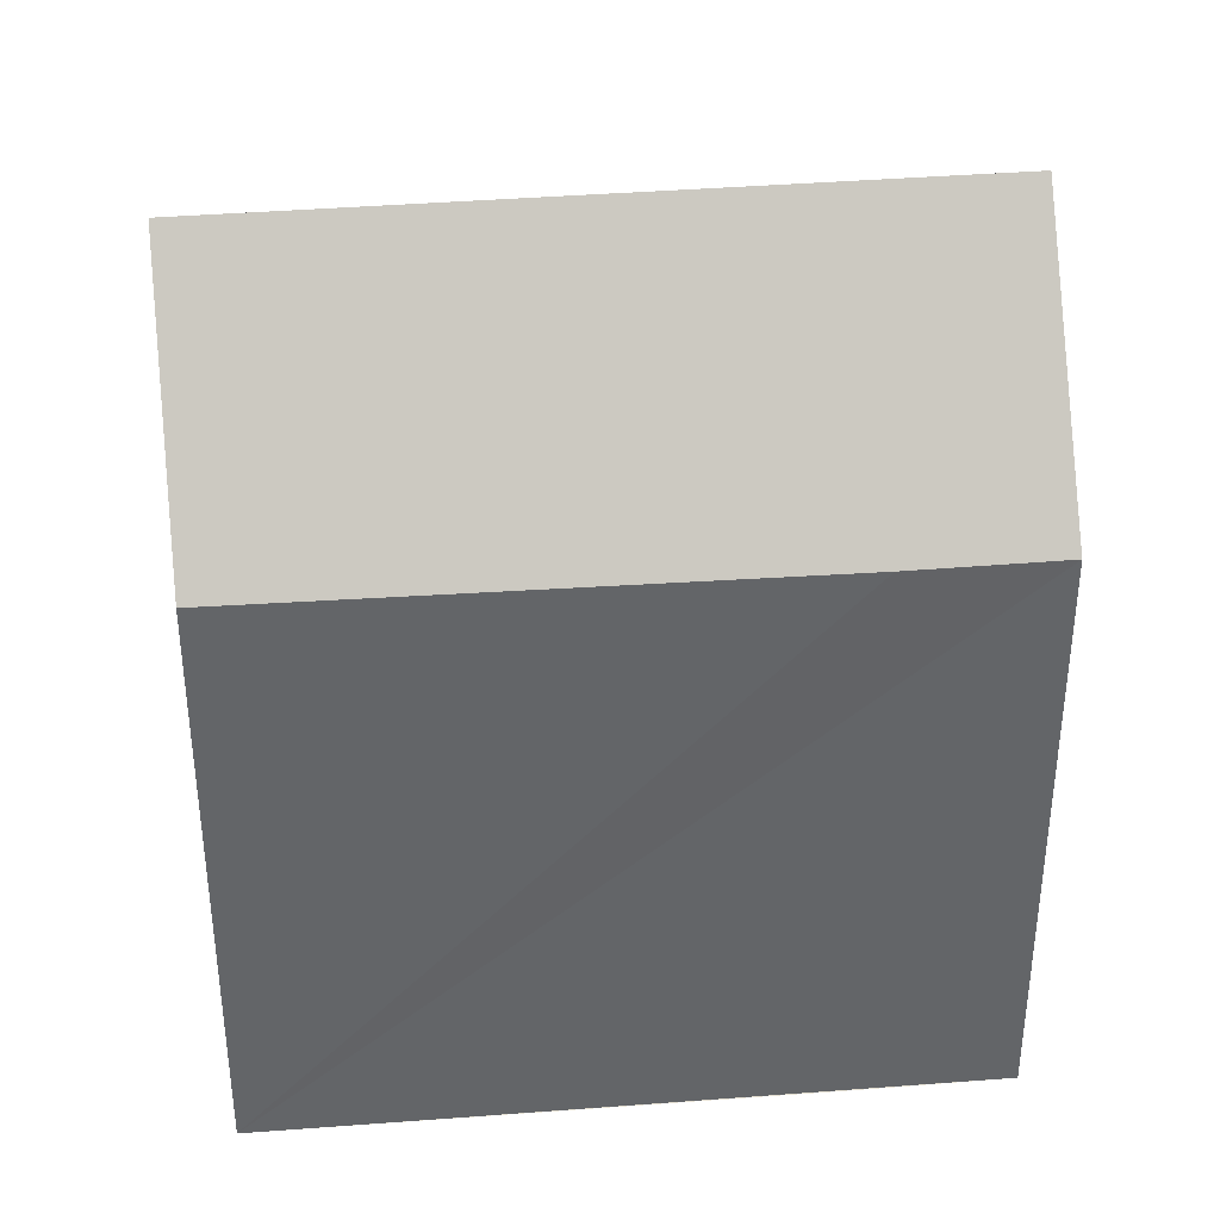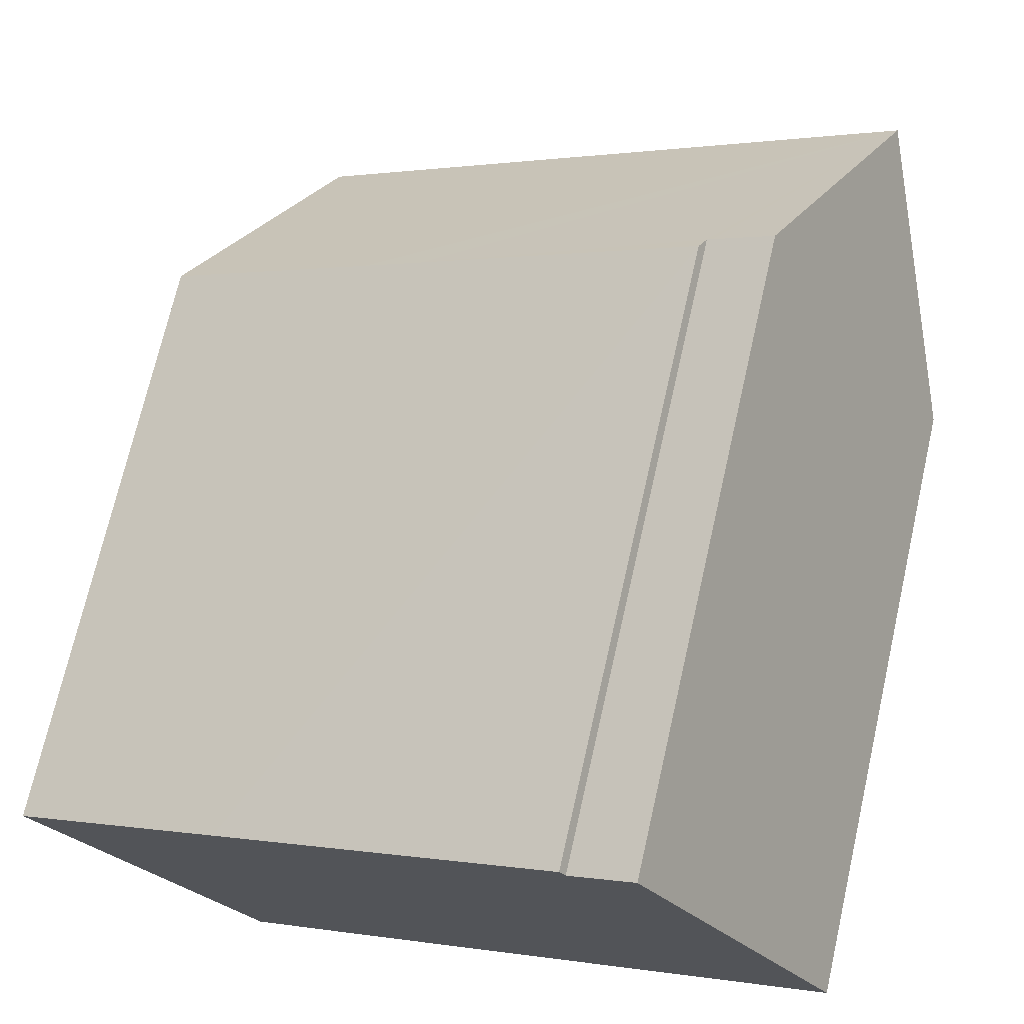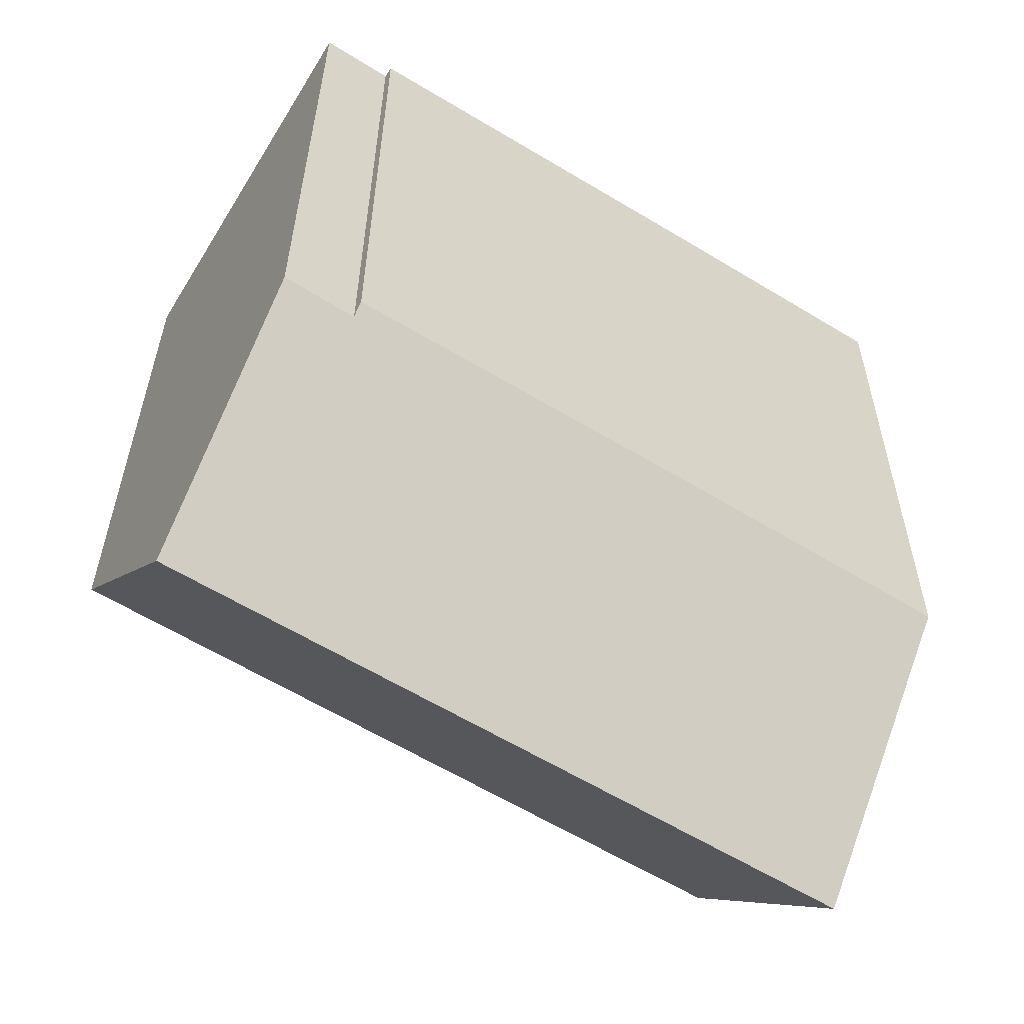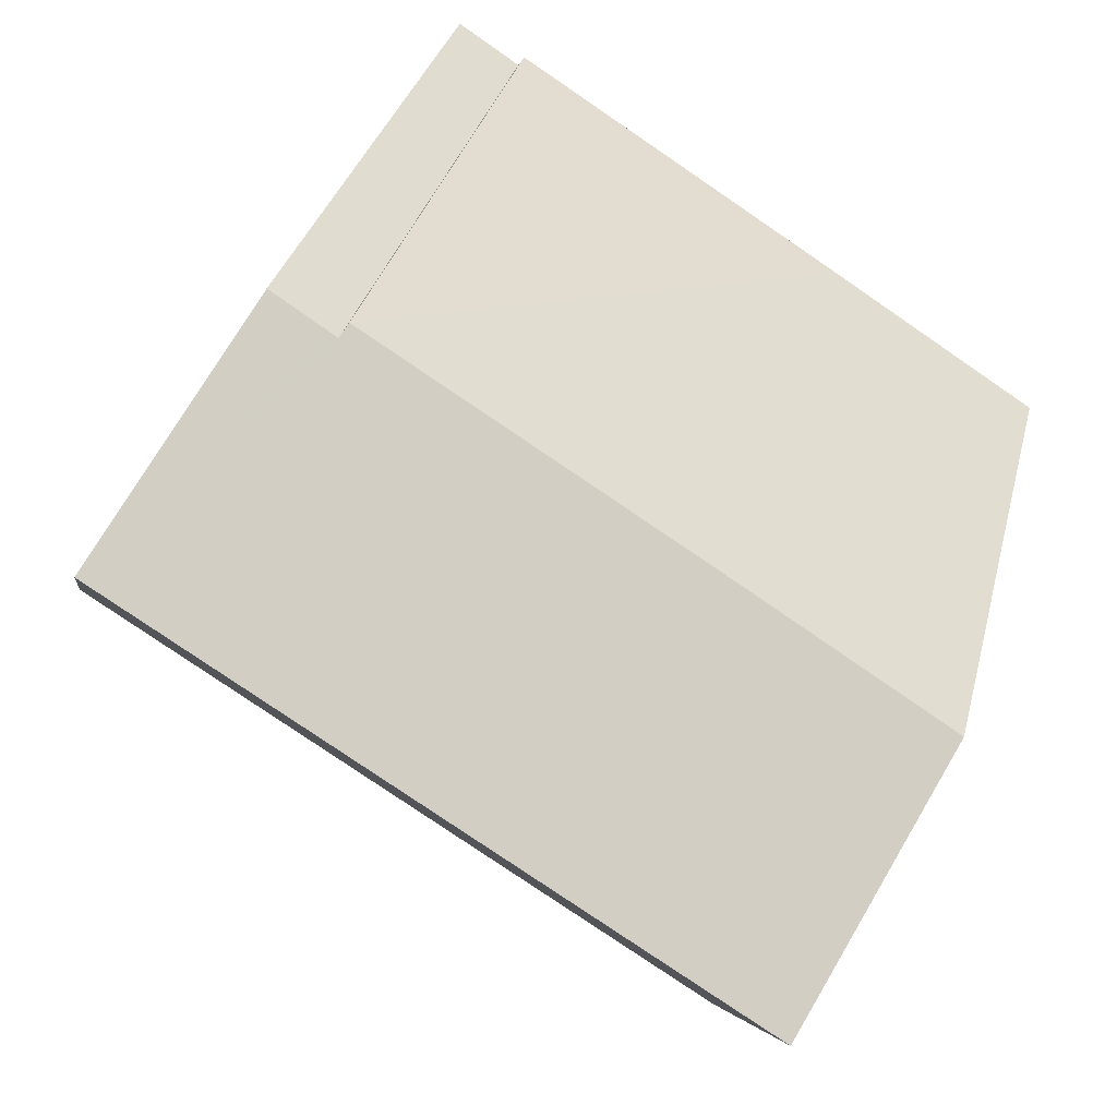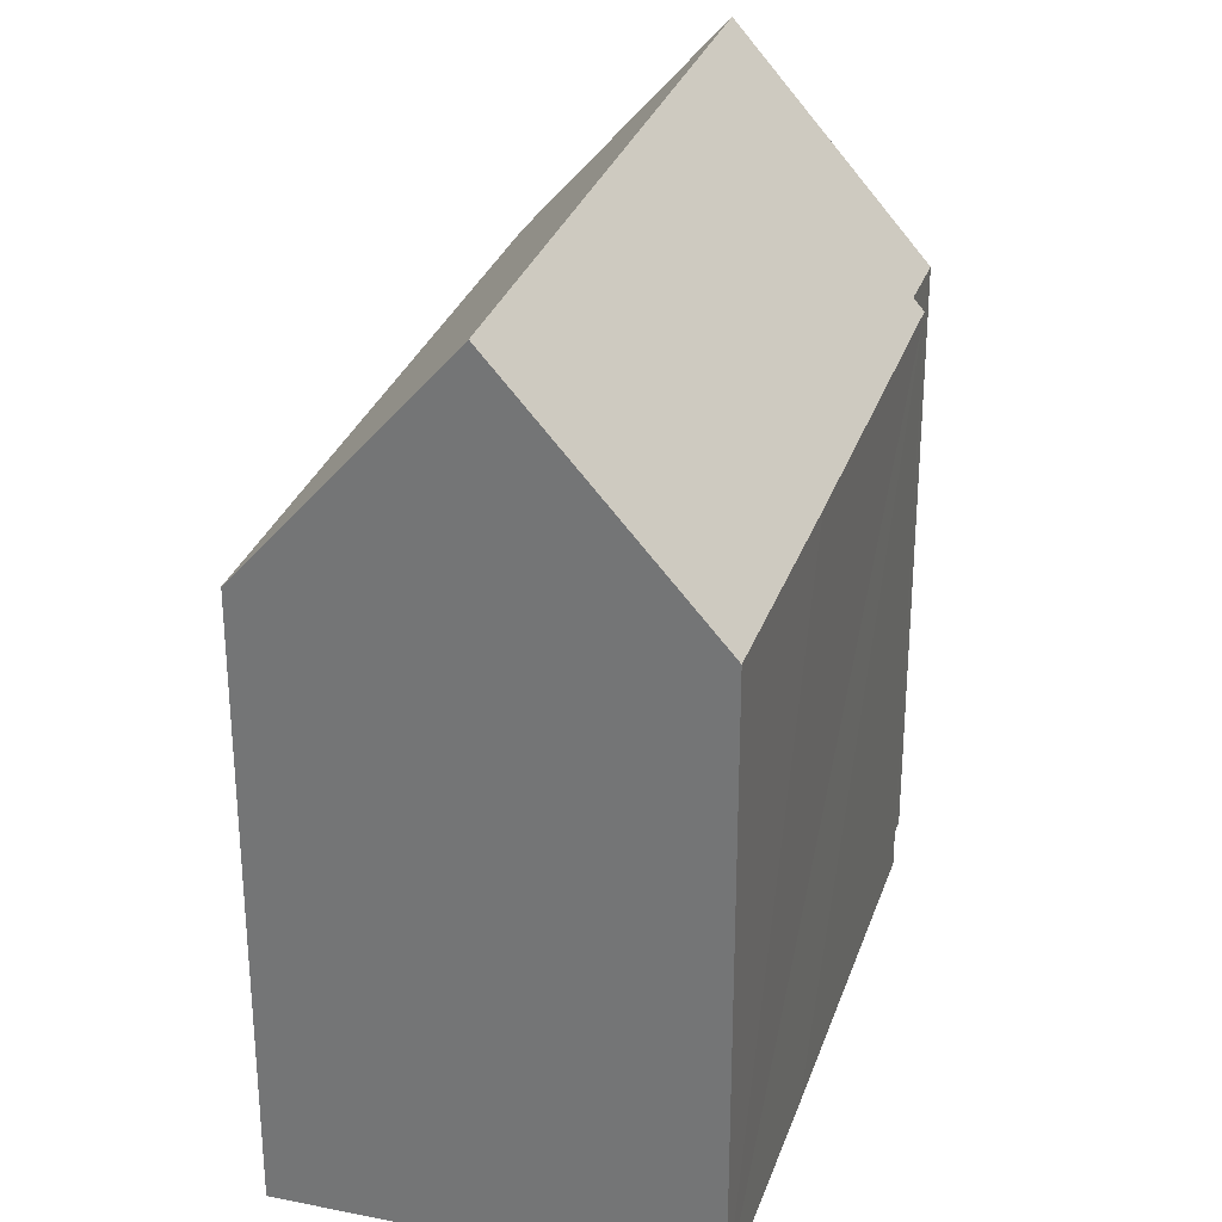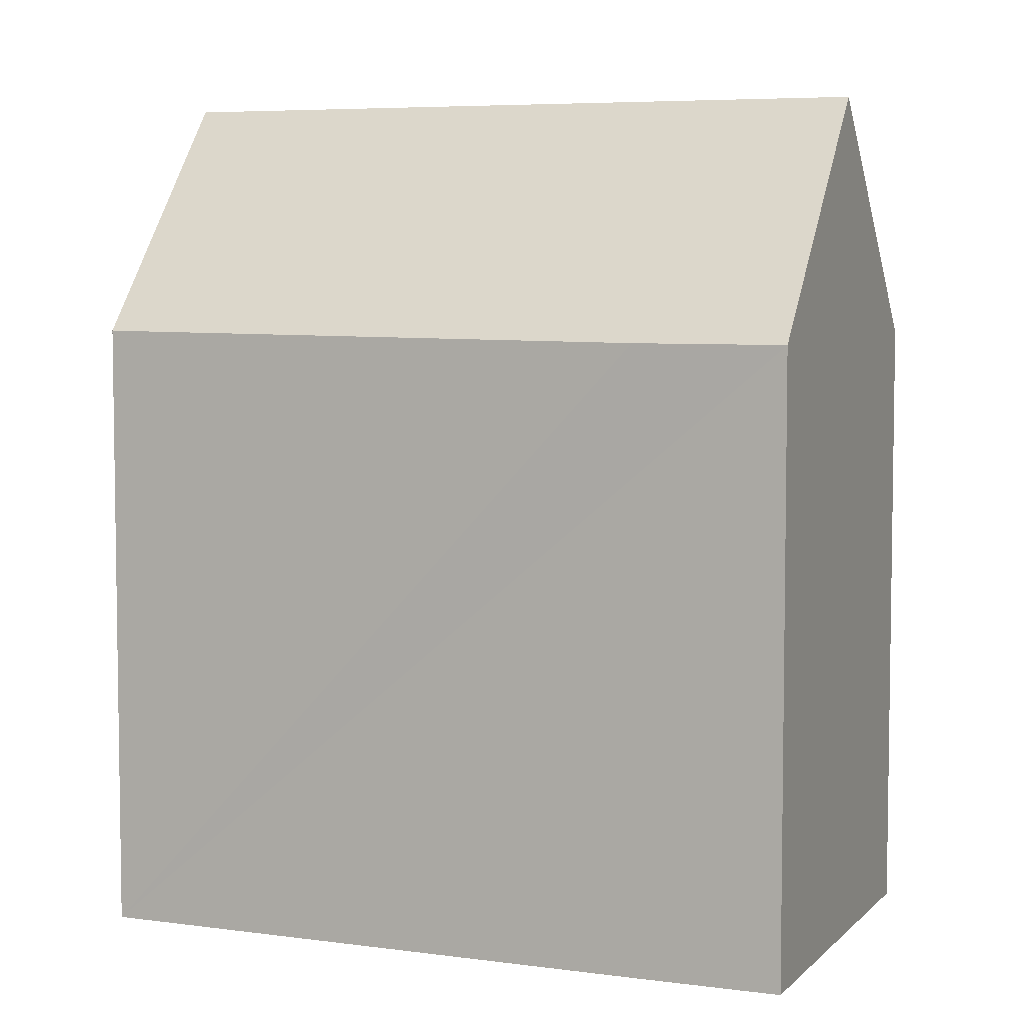
<metadata>
{"format":"obj","ext":"obj","renderer":"f3d","projection":"perspective","resolution":1024,"background":"white","views":[{"elev":39.0,"azim":142.3,"up":"+Y"},{"elev":71.3,"azim":12.8,"up":"+Z"},{"elev":30.1,"azim":-179.8,"up":"+Z"},{"elev":32.2,"azim":-166.5,"up":"+Z"},{"elev":30.2,"azim":-104.9,"up":"+Y"},{"elev":5.8,"azim":170.9,"up":"+Y"}]}
</metadata>
<code>
v  21.04 16.19 0.431
v  18.94 22.3 5.419
v  21.69 16.2 0.849
v  12.87 16.1 -4.75
v  2.818 22.3 -4.641
v  11.46 16.09 -5.646
v  9.043 16.06 -7.181
v  5.644 16.07 -9.295
v  5.635 16.08 3.53
v  0 16.09 9.852e-16
v  7.246 16.08 4.53
v  14.65 16.44 8.78
v  14.49 16.11 9.022
v  14.79 16.44 8.868
v  16.28 16.42 9.82
v  5.644 5.692e-16 -9.295
v  0 0 0
v  2.818 2.842e-16 -4.641
v  5.635 -2.161e-16 3.53
v  14.49 -5.524e-16 9.022
v  7.246 -2.774e-16 4.53
v  14.65 -5.376e-16 8.78
v  16.28 -6.013e-16 9.82
v  14.79 -5.43e-16 8.868
v  21.69 -5.199e-17 0.849
v  18.94 -3.318e-16 5.419
v  21.04 -2.639e-17 0.431
v  12.87 2.909e-16 -4.75
v  11.46 3.457e-16 -5.646
v  9.043 4.397e-16 -7.181
g defaultobject
f 1 2 3
f 2 1 4
f 2 4 5
f 5 4 6
f 5 6 7
f 5 7 8
f 9 5 10
f 5 9 2
f 2 9 11
f 2 11 12
f 12 11 13
f 2 12 14
f 2 14 15
f 8 10 5
f 10 8 16
f 10 16 17
f 17 16 18
f 17 9 10
f 9 17 11
f 11 17 13
f 13 17 19
f 13 19 20
f 20 19 21
f 22 14 12
f 14 22 15
f 15 22 23
f 23 22 24
f 13 22 12
f 22 13 20
f 15 3 2
f 3 15 23
f 3 23 25
f 25 23 26
f 25 1 3
f 1 25 4
f 4 25 6
f 6 25 7
f 7 25 8
f 8 25 16
f 16 25 27
f 16 27 28
f 16 28 29
f 16 29 30
f 21 22 20
f 22 21 25
f 25 21 27
f 27 21 28
f 28 21 19
f 28 19 17
f 28 17 29
f 29 17 30
f 30 17 16
f 16 17 18
f 24 26 23
f 26 24 25
f 25 24 22

</code>
